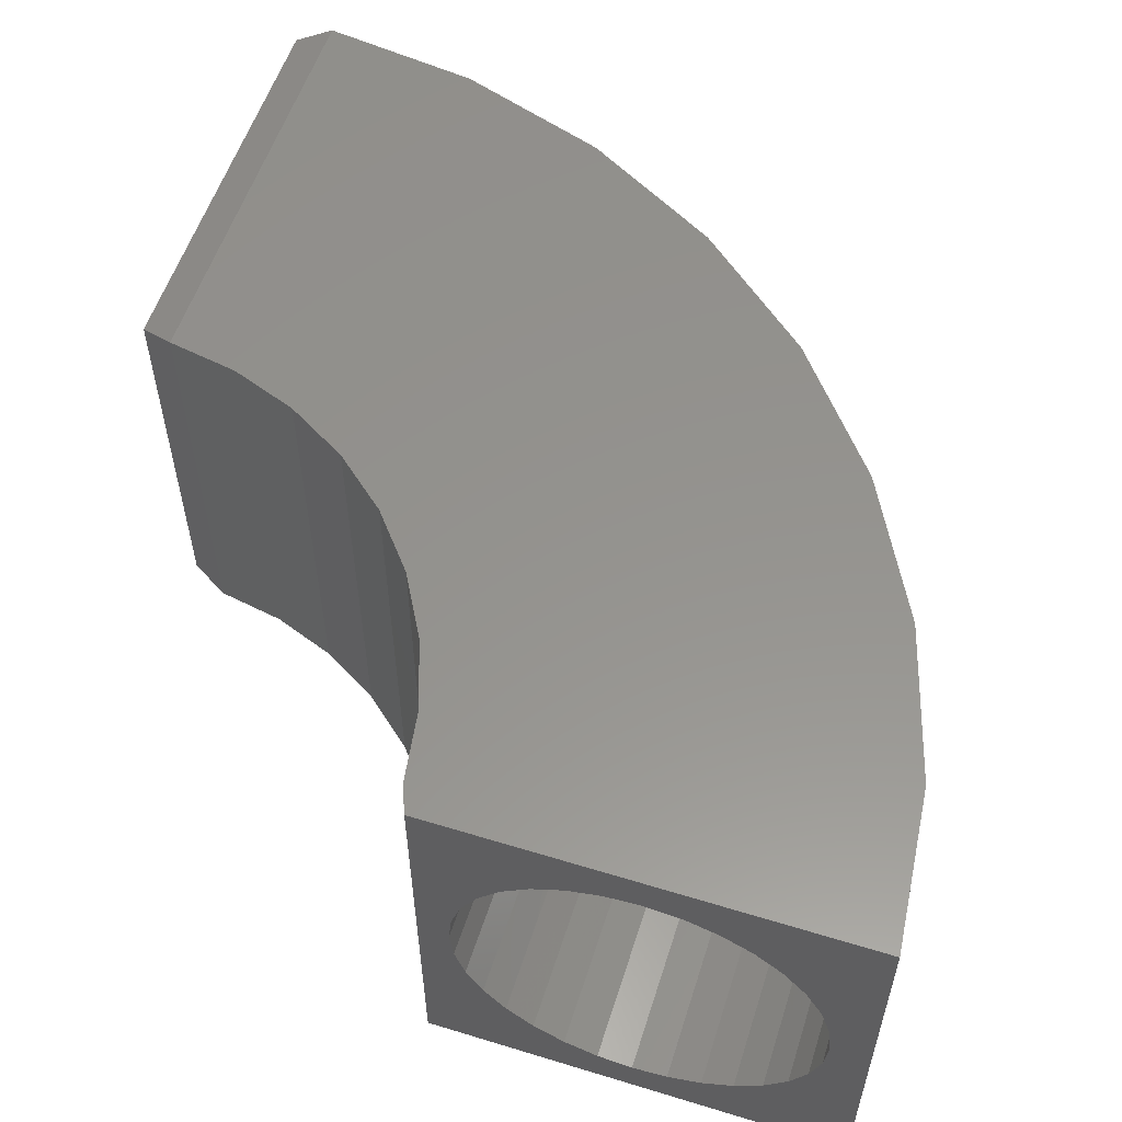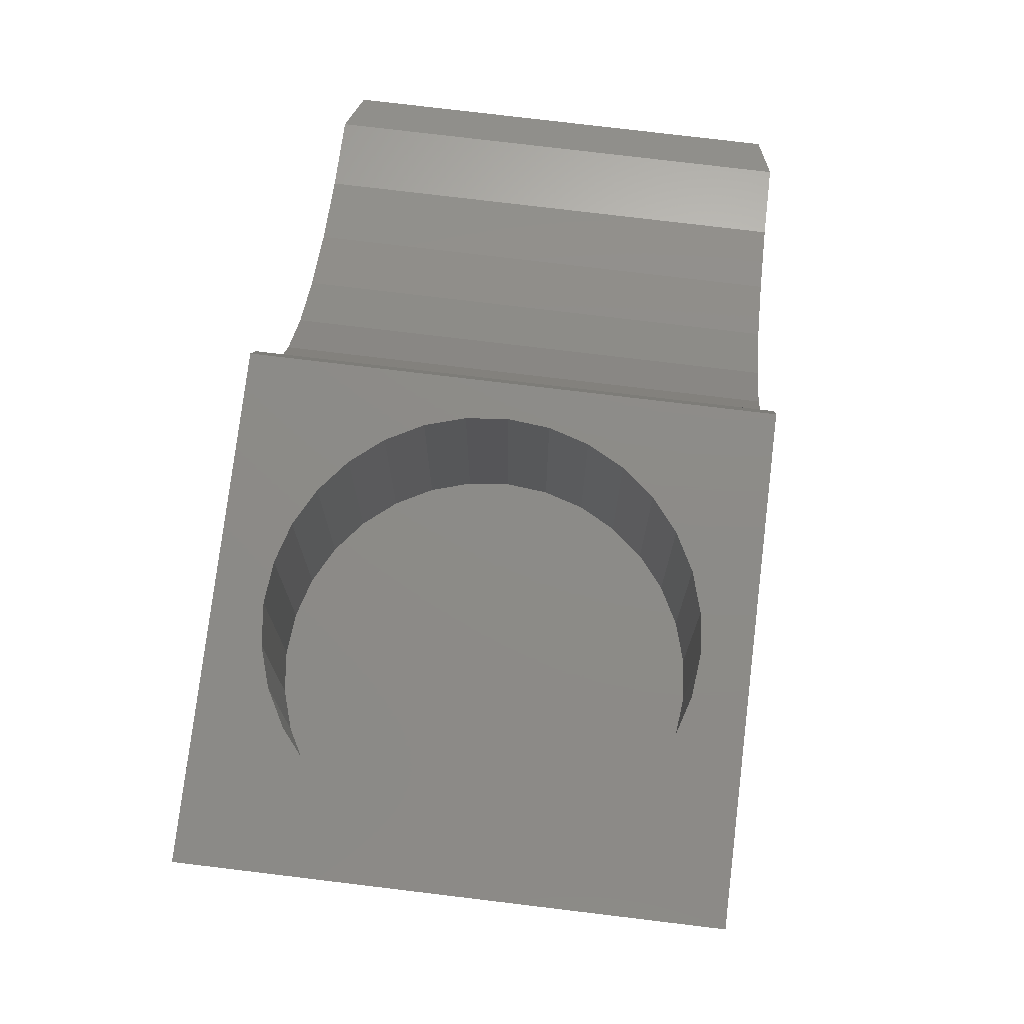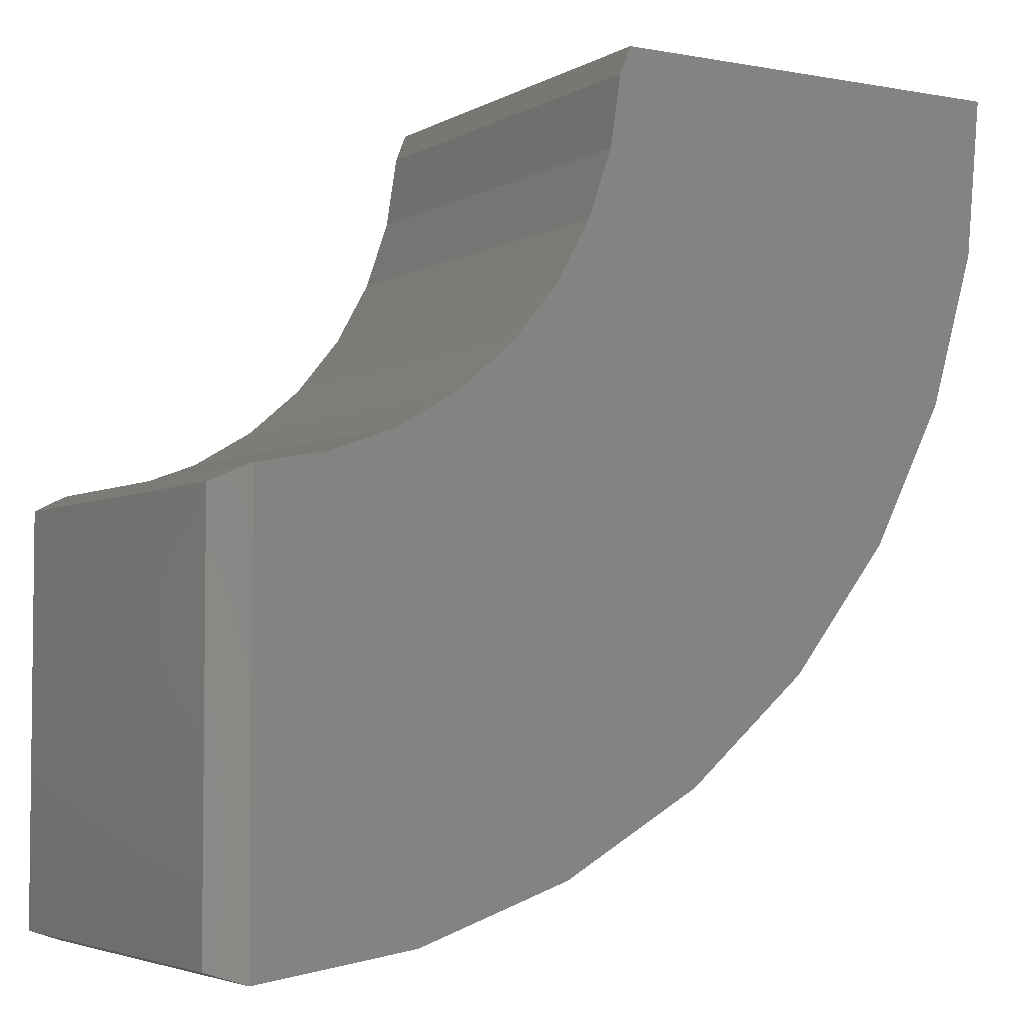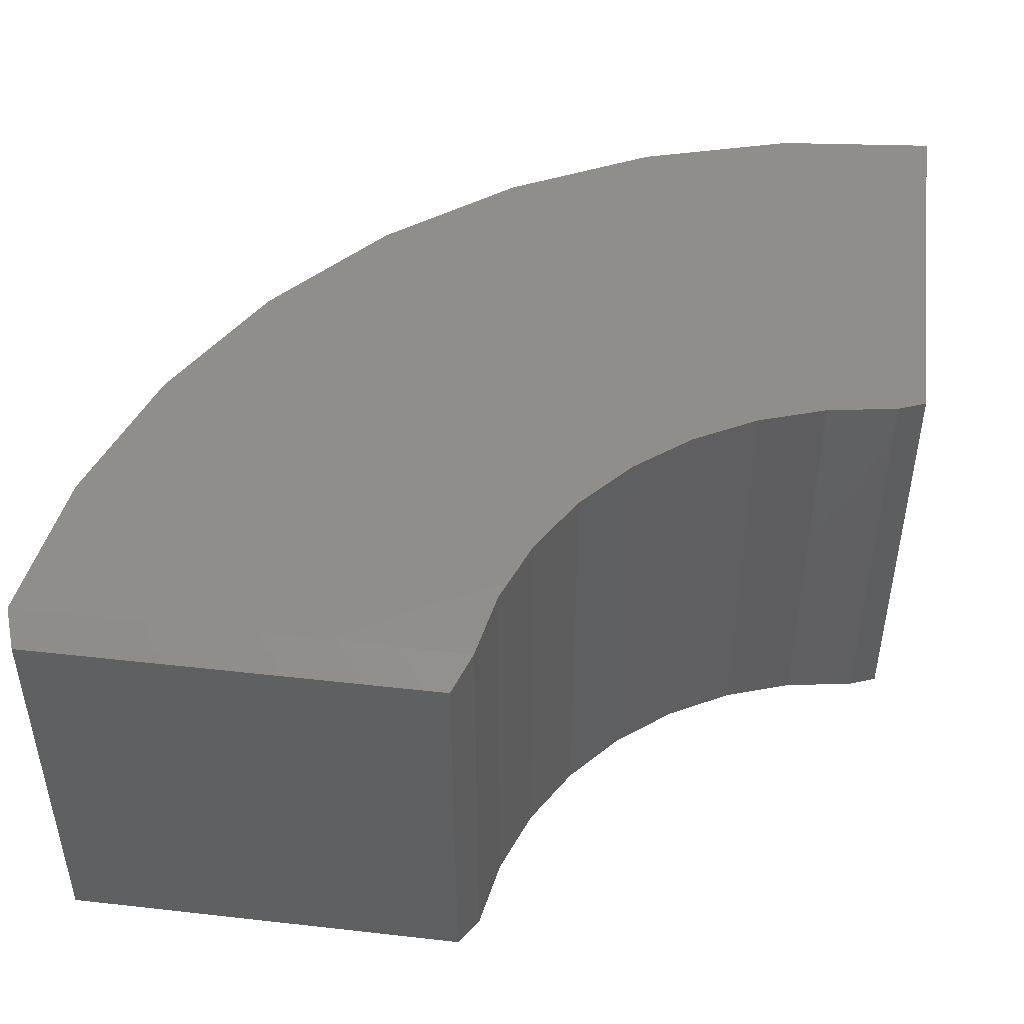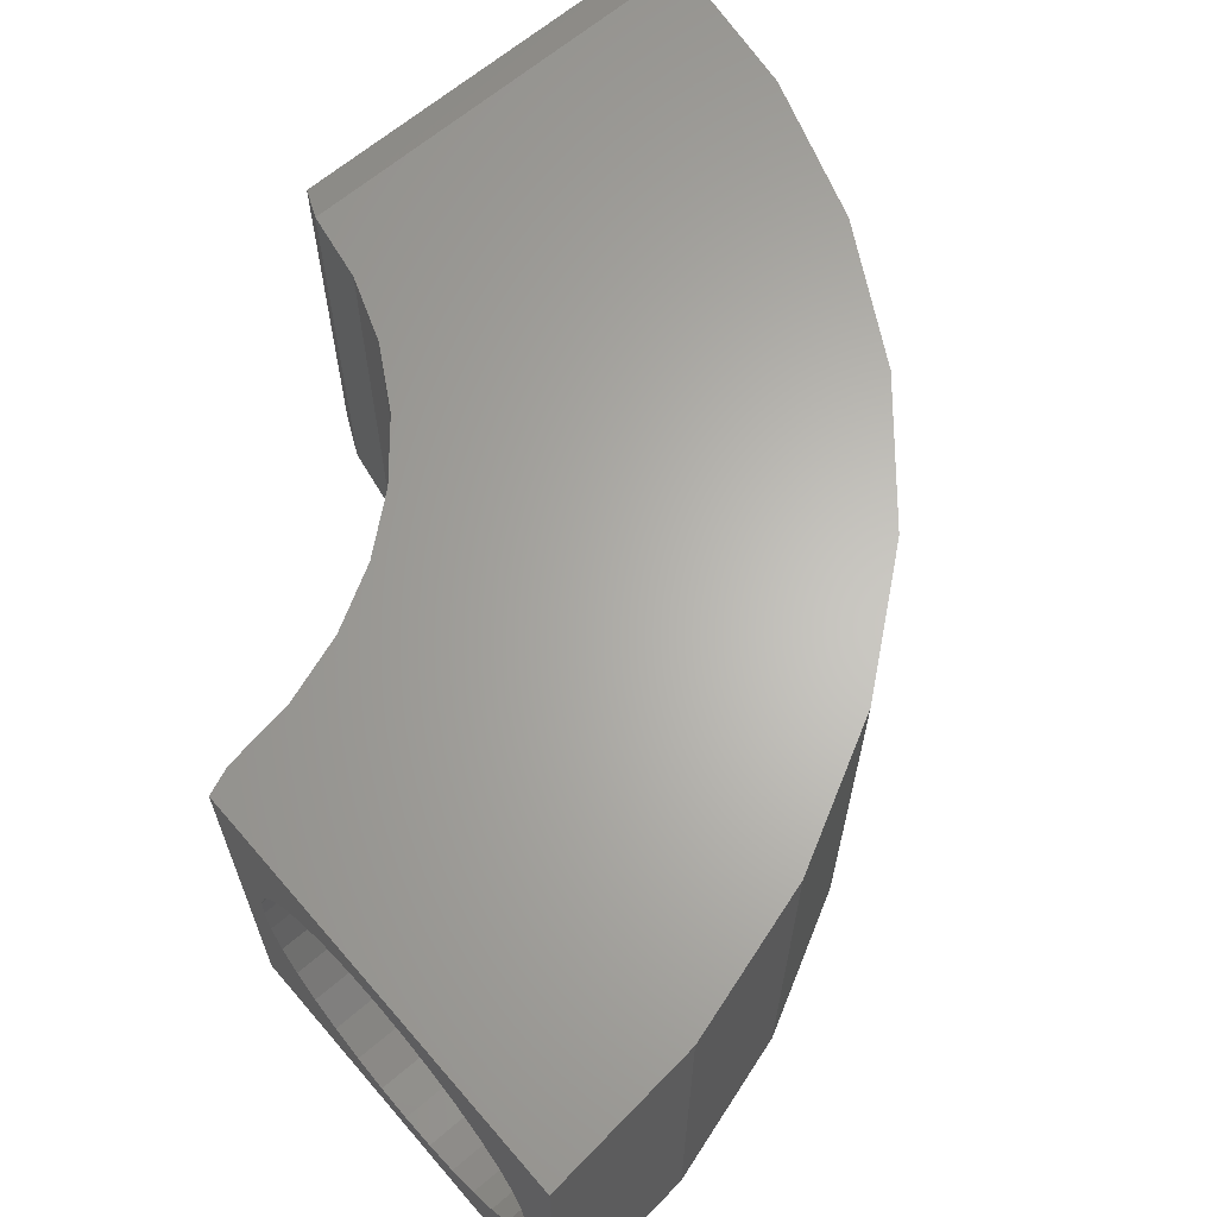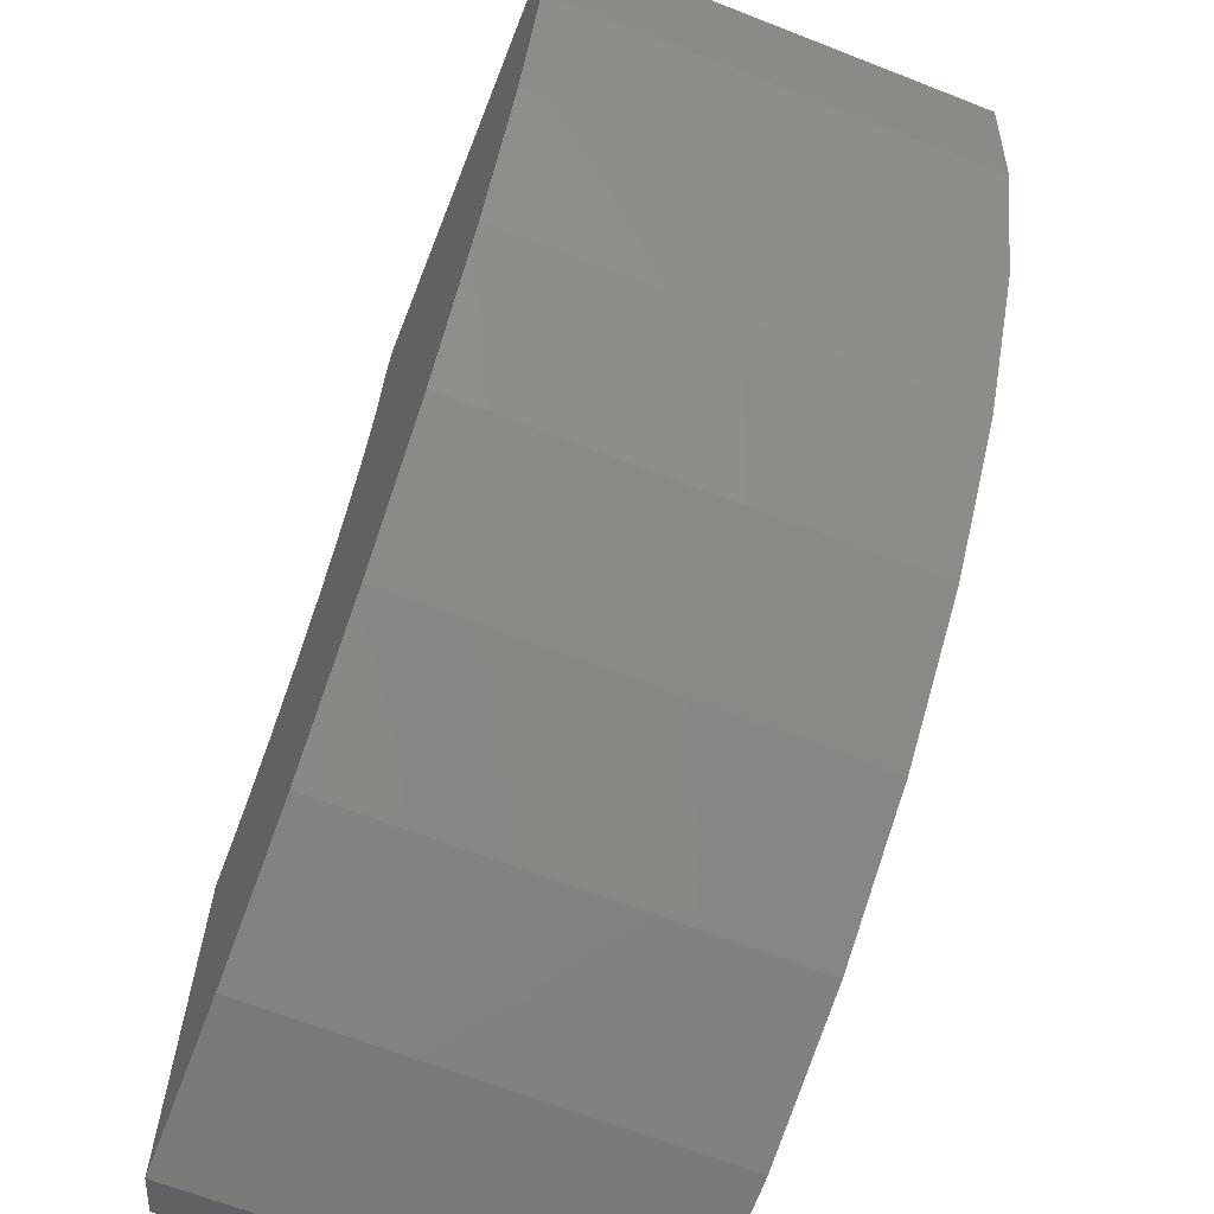
<metadata>
{"format":"stl","ext":"stl","renderer":"f3d","projection":"perspective","resolution":1024,"background":"white","views":[{"elev":56.5,"azim":17.7,"up":"+Y"},{"elev":75.8,"azim":96.9,"up":"+Z"},{"elev":-4.1,"azim":-30.9,"up":"+Z"},{"elev":46.8,"azim":-82.7,"up":"+Y"},{"elev":64.5,"azim":49.3,"up":"+Y"},{"elev":-65.4,"azim":68.5,"up":"+Z"}]}
</metadata>
<code>
# stl→obj: 106 verts, 208 faces
v -0.7188 -0.02344 -0.00354
v -0.7188 -0.02344 -0.6967
v -0.7188 -0.7266 -0.00354
v -0.7188 -0.7266 -0.6967
v 0.7188 -0.75 0.7188
v 0.7188 3.261e-16 0.7188
v 0.6548 -0.375 0.7188
v 0.6489 -0.4343 0.7188
v 0.6316 -0.4913 0.7188
v 0.6035 -0.5439 0.7188
v 0.5657 -0.5899 0.7188
v 0.5197 -0.6277 0.7188
v 0.4671 -0.6558 0.7188
v 0.4101 -0.6731 0.7188
v 0.3508 -0.6789 0.7188
v -0.005496 -0.75 0.7188
v -0.005496 2.388e-16 0.7188
v 0.3508 -0.07105 0.7188
v 0.4101 -0.07689 0.7188
v 0.4671 -0.09419 0.7188
v 0.5197 -0.1223 0.7188
v 0.5657 -0.1601 0.7188
v 0.6035 -0.2061 0.7188
v 0.6316 -0.2587 0.7188
v 0.6489 -0.3157 0.7188
v 0.04688 -0.375 0.7188
v 0.05272 -0.3157 0.7188
v 0.07001 -0.2587 0.7188
v 0.0981 -0.2061 0.7188
v 0.1359 -0.1601 0.7188
v 0.182 -0.1223 0.7188
v 0.2345 -0.09419 0.7188
v 0.2915 -0.07689 0.7188
v 0.2915 -0.6731 0.7188
v 0.2345 -0.6558 0.7188
v 0.182 -0.6277 0.7188
v 0.1359 -0.5899 0.7188
v 0.0981 -0.5439 0.7188
v 0.07001 -0.4913 0.7188
v 0.05272 -0.4343 0.7188
v 0.3508 -0.6789 0.3594
v 0.4101 -0.6731 0.3594
v 0.4671 -0.6558 0.3594
v 0.5197 -0.6277 0.3594
v 0.5657 -0.5899 0.3594
v 0.6035 -0.5439 0.3594
v 0.6316 -0.4913 0.3594
v 0.6489 -0.4343 0.3594
v 0.6548 -0.375 0.3594
v 0.2915 -0.6731 0.3594
v 0.2345 -0.6558 0.3594
v 0.182 -0.6277 0.3594
v 0.1359 -0.5899 0.3594
v 0.0981 -0.5439 0.3594
v 0.07001 -0.4913 0.3594
v 0.05272 -0.4343 0.3594
v 0.04688 -0.375 0.3594
v 0.3508 -0.07105 0.3594
v 0.2915 -0.07689 0.3594
v 0.2345 -0.09419 0.3594
v 0.182 -0.1223 0.3594
v 0.1359 -0.1601 0.3594
v 0.0981 -0.2061 0.3594
v 0.07001 -0.2587 0.3594
v 0.05272 -0.3157 0.3594
v 0.4101 -0.07689 0.3594
v 0.4671 -0.09419 0.3594
v 0.5197 -0.1223 0.3594
v 0.5657 -0.1601 0.3594
v 0.6035 -0.2061 0.3594
v 0.6316 -0.2587 0.3594
v 0.6489 -0.3157 0.3594
v -0.04331 -0.75 0.5506
v -0.0834 -0.75 0.4345
v 0.6926 -0.75 0.446
v -0.2211 -0.75 0.2321
v -0.3144 -0.75 0.1522
v 0.6152 -0.75 0.1831
v 0.4894 -0.75 -0.06028
v -0.4204 -0.75 0.0899
v -0.5356 -0.75 0.04723
v -0.6565 -0.75 0.02549
v -0.6563 -0.75 -0.7174
v -0.3849 -0.75 -0.6794
v -0.1256 -0.75 -0.5907
v 0.1121 -0.75 -0.4543
v 0.3196 -0.75 -0.2754
v -0.02427 -0.75 0.672
v -0.1433 -0.75 0.3272
v 0.6926 2.929e-16 0.446
v -0.0834 2.055e-16 0.4345
v -0.04331 2.229e-16 0.5506
v 0.6152 2.552e-16 0.1831
v -0.3144 1.485e-16 0.1522
v -0.2211 1.678e-16 0.2321
v 0.4893 2.142e-16 -0.0603
v -0.6565 9.648e-17 0.02549
v -0.5356 1.123e-16 0.04723
v -0.4204 1.298e-16 0.0899
v -0.6562 7.09e-18 -0.7174
v 0.3196 1.714e-16 -0.2754
v 0.112 1.285e-16 -0.4544
v -0.1257 8.7e-17 -0.5907
v -0.3849 4.836e-17 -0.6795
v -0.02427 2.384e-16 0.672
v -0.1433 1.869e-16 0.3272
f 1 2 3
f 3 2 4
f 5 6 7
f 5 7 8
f 5 8 9
f 5 9 10
f 5 10 11
f 5 11 12
f 5 12 13
f 5 13 14
f 5 14 15
f 5 15 16
f 6 17 18
f 6 18 19
f 6 19 20
f 6 20 21
f 6 21 22
f 6 22 23
f 6 23 24
f 6 24 25
f 6 25 7
f 17 26 27
f 17 27 28
f 17 28 29
f 17 29 30
f 17 30 31
f 17 31 32
f 17 32 33
f 17 33 18
f 16 15 34
f 16 34 35
f 16 35 36
f 16 36 37
f 16 37 38
f 16 38 39
f 16 39 40
f 16 40 26
f 16 26 17
f 41 14 42
f 42 14 13
f 42 13 43
f 43 13 12
f 43 12 44
f 44 12 11
f 44 11 45
f 45 11 10
f 45 10 46
f 46 10 9
f 46 9 47
f 47 9 8
f 47 8 48
f 48 8 7
f 48 7 49
f 14 41 15
f 15 41 50
f 15 50 34
f 34 50 51
f 34 51 35
f 35 51 52
f 35 52 36
f 36 52 53
f 36 53 37
f 37 53 54
f 37 54 38
f 38 54 55
f 38 55 39
f 39 55 56
f 39 56 40
f 40 56 57
f 40 57 26
f 58 33 59
f 59 33 32
f 59 32 60
f 60 32 31
f 60 31 61
f 61 31 30
f 61 30 62
f 62 30 29
f 62 29 63
f 63 29 28
f 63 28 64
f 64 28 27
f 64 27 65
f 65 27 26
f 65 26 57
f 33 58 18
f 18 58 66
f 18 66 19
f 19 66 67
f 19 67 20
f 20 67 68
f 20 68 21
f 21 68 69
f 21 69 22
f 22 69 70
f 22 70 23
f 23 70 71
f 23 71 24
f 24 71 72
f 24 72 25
f 25 72 49
f 25 49 7
f 59 66 58
f 66 59 67
f 67 59 60
f 67 60 68
f 68 60 61
f 68 61 69
f 69 61 62
f 69 62 70
f 70 62 63
f 70 63 71
f 71 63 64
f 71 64 72
f 72 64 65
f 72 65 49
f 49 65 57
f 49 57 48
f 48 57 56
f 48 56 47
f 47 56 55
f 47 55 46
f 46 55 54
f 46 54 45
f 45 54 53
f 45 53 44
f 44 53 52
f 44 52 43
f 43 52 51
f 43 51 42
f 42 51 50
f 42 50 41
f 73 74 75
f 76 77 78
f 79 78 77
f 79 77 80
f 79 80 81
f 79 81 82
f 83 84 85
f 83 85 86
f 83 86 87
f 83 87 79
f 83 79 82
f 5 16 75
f 75 16 88
f 75 88 73
f 75 74 78
f 78 74 89
f 78 89 76
f 90 91 92
f 93 94 95
f 96 97 98
f 96 98 99
f 96 99 94
f 96 94 93
f 100 97 96
f 100 96 101
f 100 101 102
f 100 102 103
f 100 103 104
f 92 105 90
f 90 105 17
f 90 17 6
f 95 106 93
f 93 106 91
f 93 91 90
f 95 89 106
f 106 89 74
f 106 74 91
f 91 74 73
f 91 73 92
f 92 73 88
f 92 88 105
f 89 95 76
f 76 95 94
f 76 94 77
f 77 94 99
f 77 99 80
f 80 99 98
f 80 98 81
f 81 98 97
f 81 97 82
f 17 105 16
f 16 105 88
f 6 5 90
f 90 5 75
f 90 75 93
f 93 75 78
f 93 78 96
f 96 78 79
f 96 79 101
f 101 79 87
f 101 87 102
f 102 87 86
f 102 86 103
f 103 86 85
f 103 85 104
f 104 85 84
f 104 84 100
f 100 84 83
f 97 1 82
f 82 1 3
f 100 2 97
f 97 2 1
f 100 83 2
f 2 83 4
f 83 82 4
f 4 82 3

</code>
